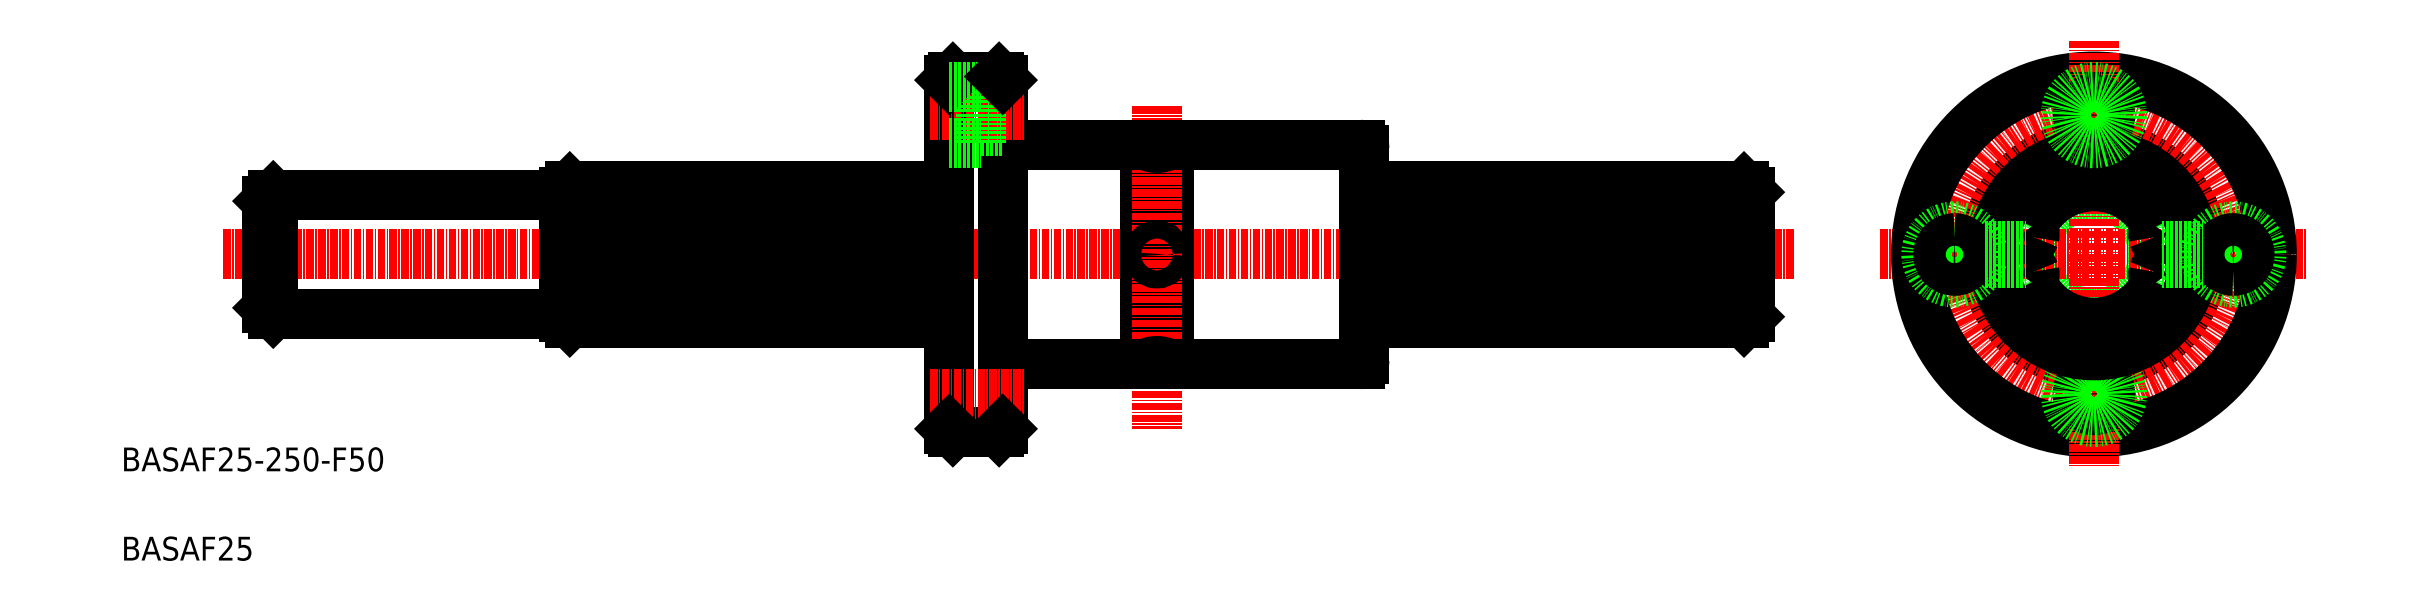
<metadata>
{"format":"dxf","ext":"dxf","renderer":"ezdxf+matplotlib","layout":"modelspace","background":"white","min_lineweight":24,"dpi":150}
</metadata>
<code>
0
SECTION
2
ENTITIES
0
LINE
8
CENTER
10
90.7
20
115.3
30
0
11
248.1
21
115.3
31
0
0
TEXT
8
0
10
73.47
20
78.7
30
0
40
4
1
BASAF25-250-F50
0
LINE
8
0
10
149.1
20
103.8
30
0
11
213.1
21
103.8
31
0
0
LINE
8
0
10
213.1
20
126.8
30
0
11
149.1
21
126.8
31
0
0
TEXT
8
0
10
73.47
20
63.65
30
0
40
4
1
BASAF25
0
LINE
8
0
10
98.1
20
106.3
30
0
11
98.1
21
124.3
31
0
0
LINE
8
0
10
148.1
20
104.8
30
0
11
148.1
21
125.8
31
0
0
LINE
8
0
10
149.1
20
103.8
30
0
11
149.1
21
126.8
31
0
0
LINE
8
0
10
99.1
20
105.3
30
0
11
99.1
21
125.3
31
0
0
LINE
8
0
10
148.1
20
105.3
30
0
11
99.1
21
105.3
31
0
0
LINE
8
0
10
148.1
20
125.3
30
0
11
99.1
21
125.3
31
0
0
LINE
8
0
10
98.1
20
124.3
30
0
11
99.1
21
125.3
31
0
0
LINE
8
0
10
98.1
20
106.3
30
0
11
99.1
21
105.3
31
0
0
LINE
8
0
10
148.1
20
104.8
30
0
11
149.1
21
103.8
31
0
0
LINE
8
0
10
148.1
20
125.8
30
0
11
149.1
21
126.8
31
0
0
LINE
8
CENTER
10
355.5
20
115.3
30
0
11
248.1
21
115.3
31
0
0
LINE
8
0
10
347.1
20
103.8
30
0
11
347.1
21
126.8
31
0
0
LINE
8
0
10
348.1
20
104.8
30
0
11
348.1
21
125.8
31
0
0
LINE
8
0
10
347.1
20
103.8
30
0
11
283.1
21
103.8
31
0
0
LINE
8
0
10
348.1
20
104.8
30
0
11
347.1
21
103.8
31
0
0
LINE
8
0
10
283.1
20
126.8
30
0
11
347.1
21
126.8
31
0
0
LINE
8
0
10
348.1
20
125.8
30
0
11
347.1
21
126.8
31
0
0
CIRCLE
8
0
10
406.1
20
115.3
30
0
40
10
0
LINE
8
CENTER
10
370.1
20
115.3
30
0
11
442.1
21
115.3
31
0
0
CIRCLE
8
0
10
406.1
20
115.3
30
0
40
18.5
0
CIRCLE
8
CENTER
10
406.1
20
115.3
30
0
40
23.5
0
CIRCLE
8
0
10
406.1
20
115.3
30
0
40
30
0
LINE
8
CENTER
10
406.1
20
151.3
30
0
11
406.1
21
79.26
31
0
0
ARC
8
0
10
406.1
20
91.76
30
0
40
2.75
50
180
51
180
0
ARC
8
0
10
406.1
20
91.76
30
0
40
4.75
50
180
51
180
0
CIRCLE
8
0
10
406.1
20
115.3
30
0
40
17
0
ARC
8
0
10
406.1
20
115.3
30
0
40
11.5
50
204.2
51
335.8
0
ARC
8
0
10
406.1
20
115.3
30
0
40
11.5
50
24.22
51
155.8
0
CIRCLE
8
0
10
406.1
20
138.8
30
0
40
2.75
0
CIRCLE
8
0
10
406.1
20
138.8
30
0
40
4.75
0
ARC
8
0
10
382.6
20
115.3
30
0
40
4.75
50
90
51
90
0
ARC
8
0
10
382.6
20
115.3
30
0
40
2.75
50
90
51
90
0
ARC
8
0
10
393.9
20
111.9
30
0
40
2.22
50
321.3
51
11.71
0
ARC
8
0
10
394
20
118.9
30
0
40
2.22
50
289.3
51
339.7
0
ARC
8
0
10
393.9
20
118.6
30
0
40
2.22
50
348.3
51
38.66
0
ARC
8
0
10
394
20
111.6
30
0
40
2.22
50
20.29
51
70.66
0
ARC
8
0
10
406.1
20
115.3
30
0
40
11.5
50
172.2
51
187.8
0
ARC
8
0
10
418.3
20
111.9
30
0
40
2.22
50
168.3
51
218.7
0
ARC
8
0
10
418.2
20
118.9
30
0
40
2.22
50
200.3
51
250.7
0
ARC
8
0
10
418.3
20
118.6
30
0
40
2.22
50
141.3
51
191.7
0
ARC
8
0
10
418.2
20
111.6
30
0
40
2.22
50
109.3
51
159.7
0
ARC
8
0
10
406.1
20
115.3
30
0
40
11.5
50
352.2
51
7.777
0
ARC
8
0
10
429.6
20
115.3
30
0
40
4.75
50
270
51
270
0
ARC
8
0
10
429.6
20
115.3
30
0
40
2.75
50
270
51
270
0
ARC
8
0
10
282.3
20
97.56
30
0
40
0.8
50
270
51
0
0
LINE
8
0
10
246.1
20
133.8
30
0
11
246.1
21
96.76
31
0
0
LINE
8
0
10
250.1
20
133.8
30
0
11
250.1
21
96.76
31
0
0
LINE
8
0
10
222.1
20
144.7
30
0
11
222.1
21
85.86
31
0
0
LINE
8
0
10
213.1
20
144.7
30
0
11
213.1
21
85.86
31
0
0
LINE
8
CENTER
10
248.1
20
140.3
30
0
11
248.1
21
85.86
31
0
0
LINE
8
0
10
222.1
20
96.76
30
0
11
246.1
21
96.76
31
0
0
LINE
8
0
10
213.7
20
85.26
30
0
11
221.5
21
85.26
31
0
0
LINE
8
CENTER
10
209.9
20
91.76
30
0
11
225.8
21
91.76
31
0
0
LINE
8
0
10
213.1
20
85.86
30
0
11
213.7
21
85.26
31
0
0
LINE
8
0
10
222.1
20
85.86
30
0
11
221.5
21
85.26
31
0
0
LINE
8
0
10
250.1
20
96.76
30
0
11
282.3
21
96.76
31
0
0
ARC
8
0
10
248.1
20
93.29
30
0
40
4
50
60
51
120
0
LINE
8
0
10
222.1
20
133.8
30
0
11
246.1
21
133.8
31
0
0
LINE
8
0
10
218.5
20
141.5
30
0
11
222.1
21
141.5
31
0
0
LINE
8
0
10
213.7
20
145.3
30
0
11
221.5
21
145.3
31
0
0
LINE
8
0
10
218.5
20
136
30
0
11
222.1
21
136
31
0
0
LINE
8
CENTER
10
209.9
20
138.8
30
0
11
225.8
21
138.8
31
0
0
LINE
8
0
10
218.5
20
143.5
30
0
11
218.5
21
134
31
0
0
LINE
8
0
10
213.1
20
134
30
0
11
218.5
21
134
31
0
0
LINE
8
0
10
213.1
20
144.7
30
0
11
213.7
21
145.3
31
0
0
LINE
8
0
10
213.1
20
143.5
30
0
11
218.5
21
143.5
31
0
0
LINE
8
0
10
221.5
20
145.3
30
0
11
222.1
21
144.7
31
0
0
LINE
8
0
10
250.1
20
133.8
30
0
11
282.3
21
133.8
31
0
0
ARC
8
0
10
248.1
20
137.2
30
0
40
4
50
240
51
300
0
LINE
8
0
10
283.1
20
133
30
0
11
283.1
21
97.56
31
0
0
ARC
8
0
10
282.3
20
133
30
0
40
0.8
50
0
51
90
0
LINE
8
0
10
347.1
20
120
30
0
11
283.1
21
120
31
0
0
LINE
8
0
10
347.1
20
116.8
30
0
11
283.1
21
116.8
31
0
0
LINE
8
0
10
347.1
20
113.7
30
0
11
283.1
21
113.7
31
0
0
LINE
8
0
10
347.1
20
110.5
30
0
11
283.1
21
110.5
31
0
0
LINE
8
0
10
149.1
20
110.5
30
0
11
213.1
21
110.5
31
0
0
LINE
8
0
10
149.1
20
113.7
30
0
11
213.1
21
113.7
31
0
0
LINE
8
0
10
149.1
20
116.8
30
0
11
213.1
21
116.8
31
0
0
LINE
8
0
10
149.1
20
120
30
0
11
213.1
21
120
31
0
0
LINE
8
0
10
387.7
20
113.8
30
0
11
394.7
21
113.8
31
0
0
LINE
8
0
10
387.7
20
116.8
30
0
11
394.7
21
116.8
31
0
0
LINE
8
0
10
417.5
20
113.8
30
0
11
424.5
21
113.8
31
0
0
LINE
8
0
10
417.5
20
116.8
30
0
11
424.5
21
116.8
31
0
0
CIRCLE
8
0
10
248.1
20
115.3
30
0
40
1.5
0
ENDSEC
0
EOF

</code>
